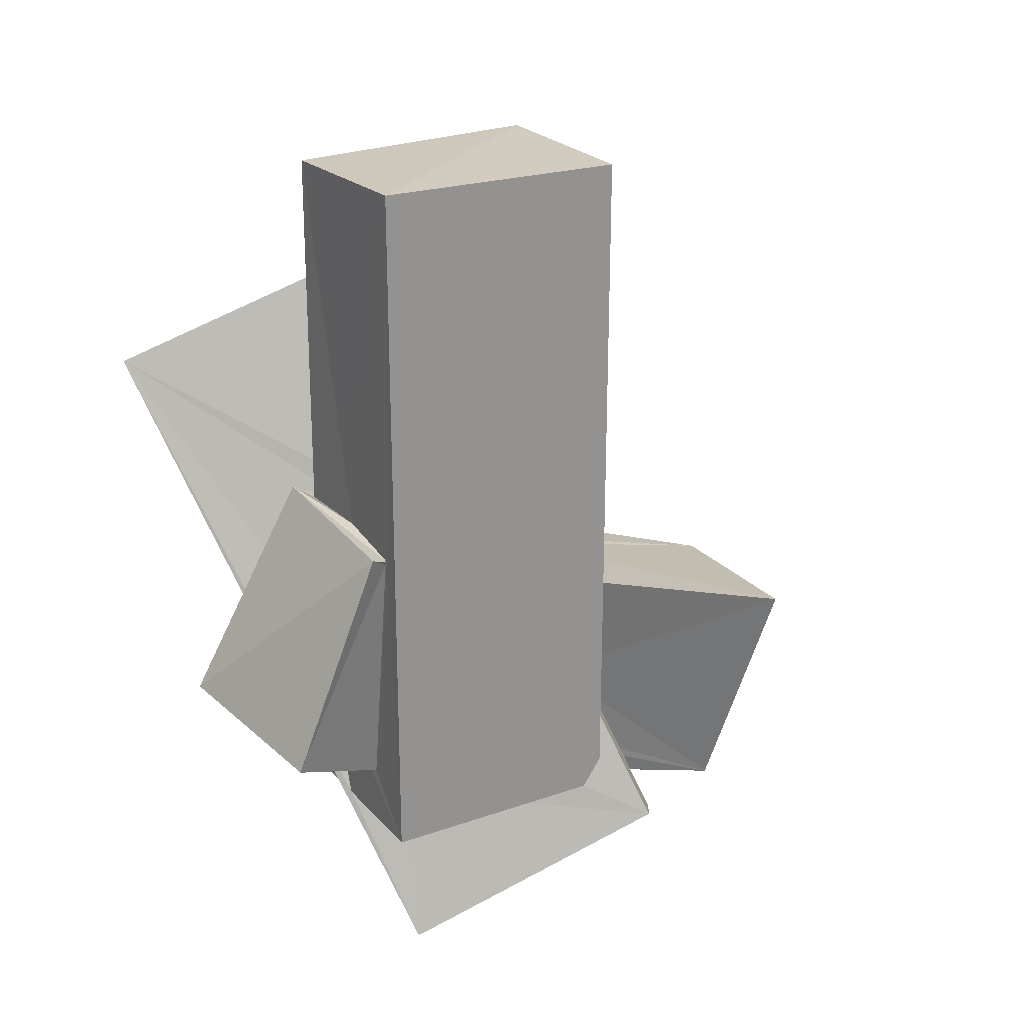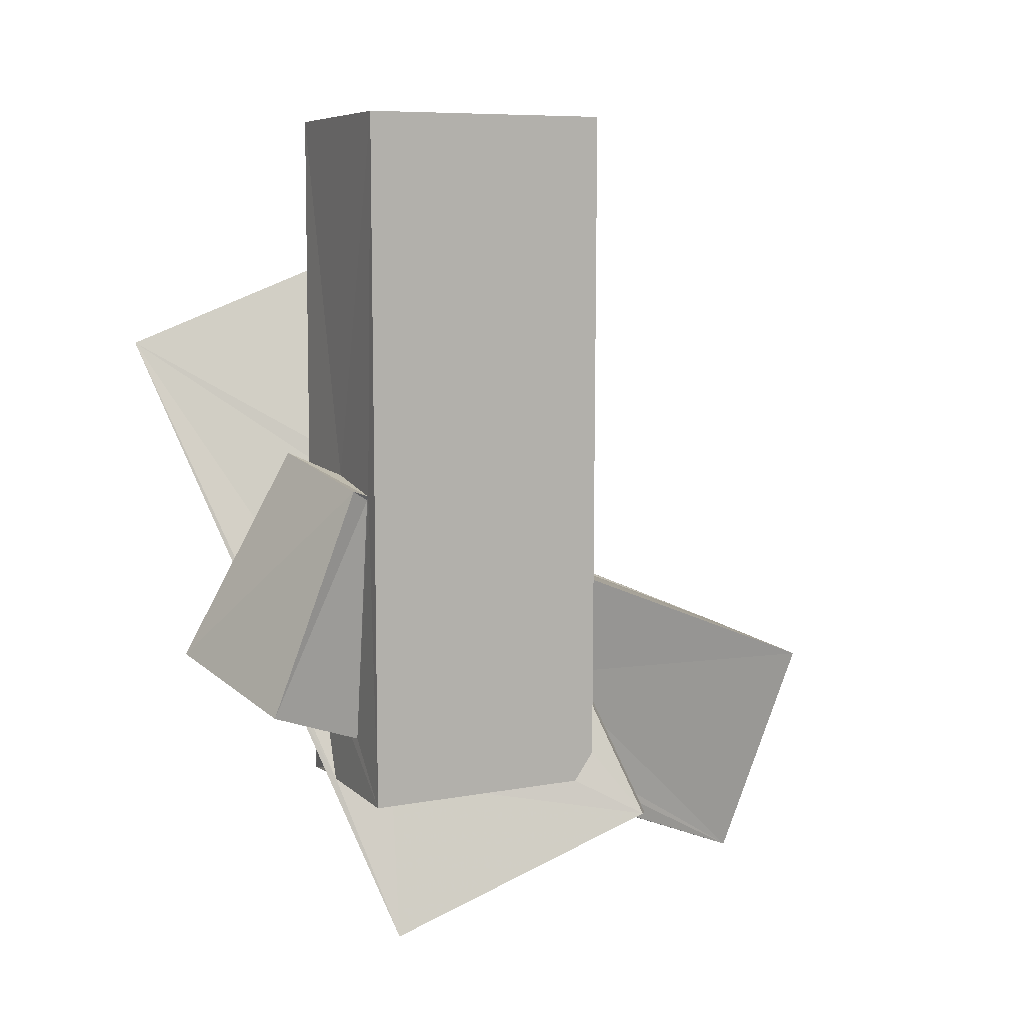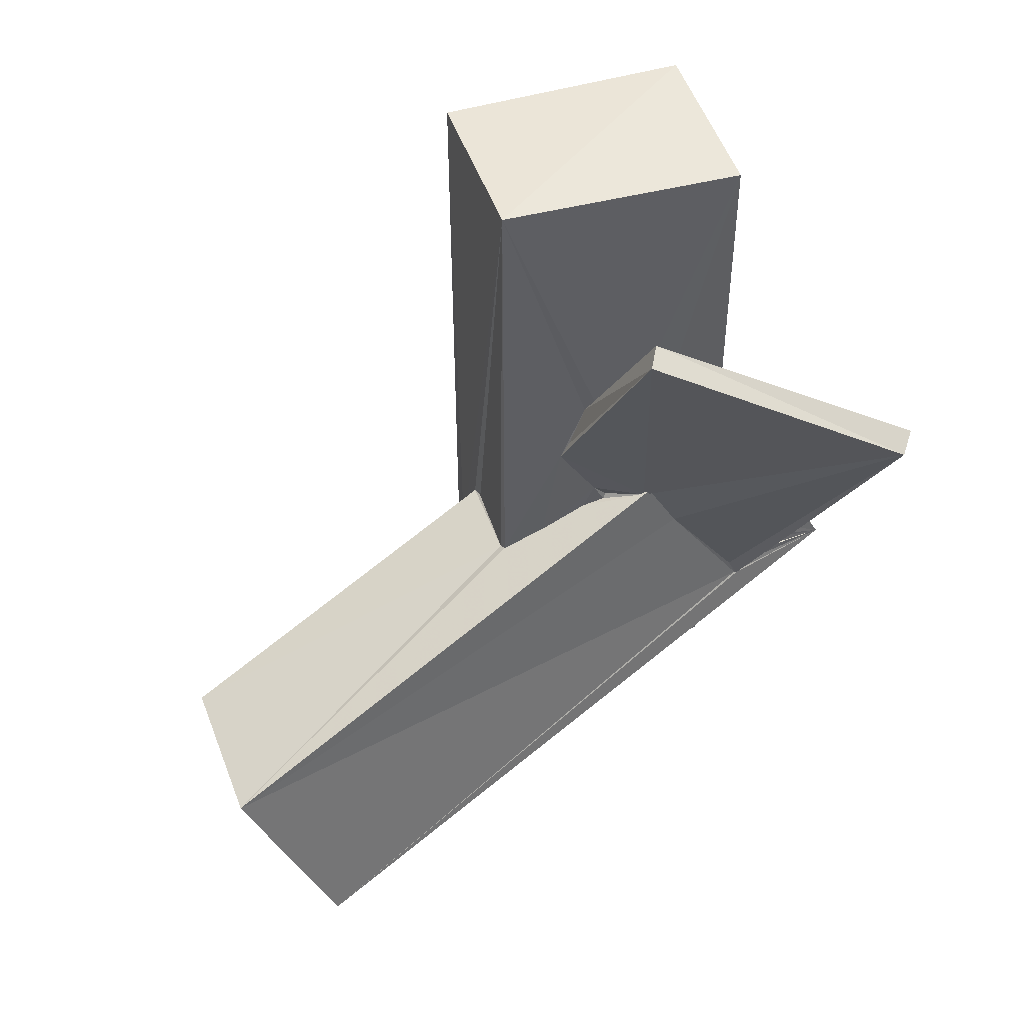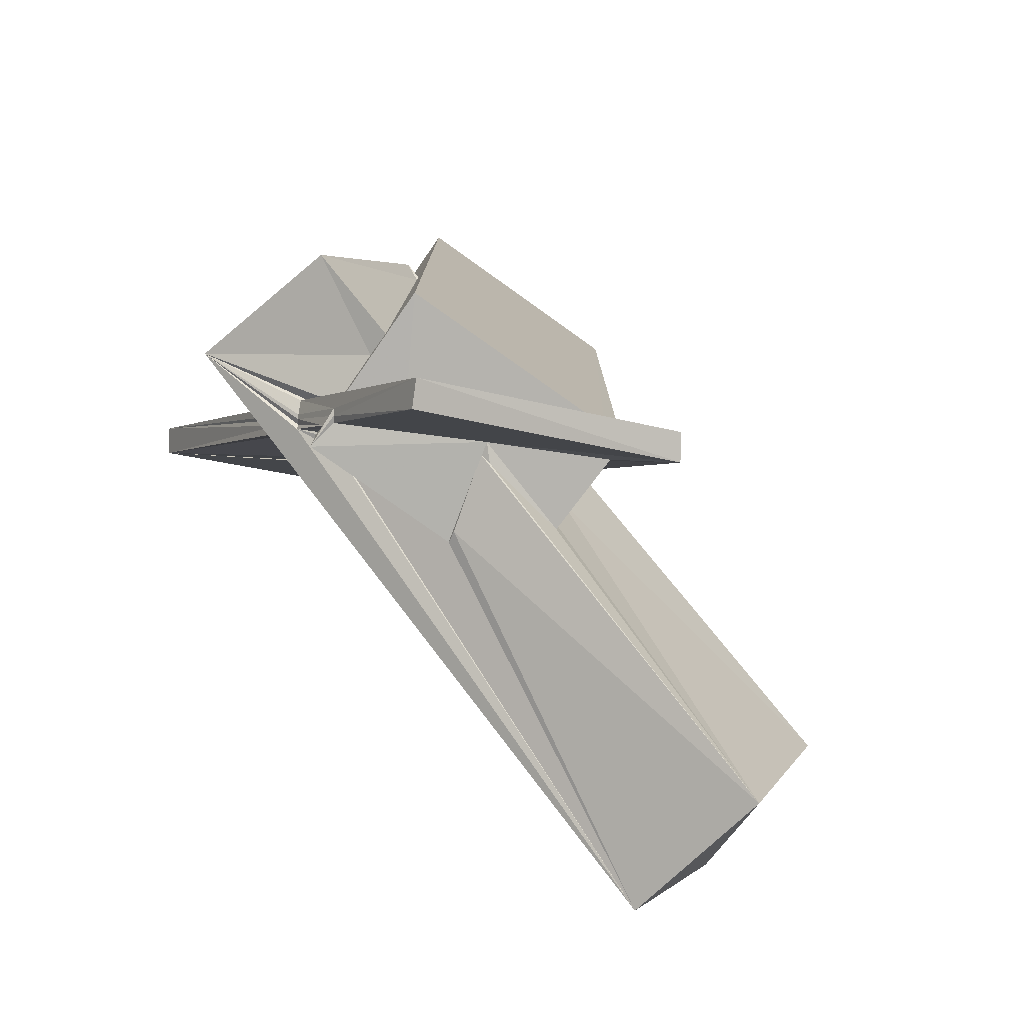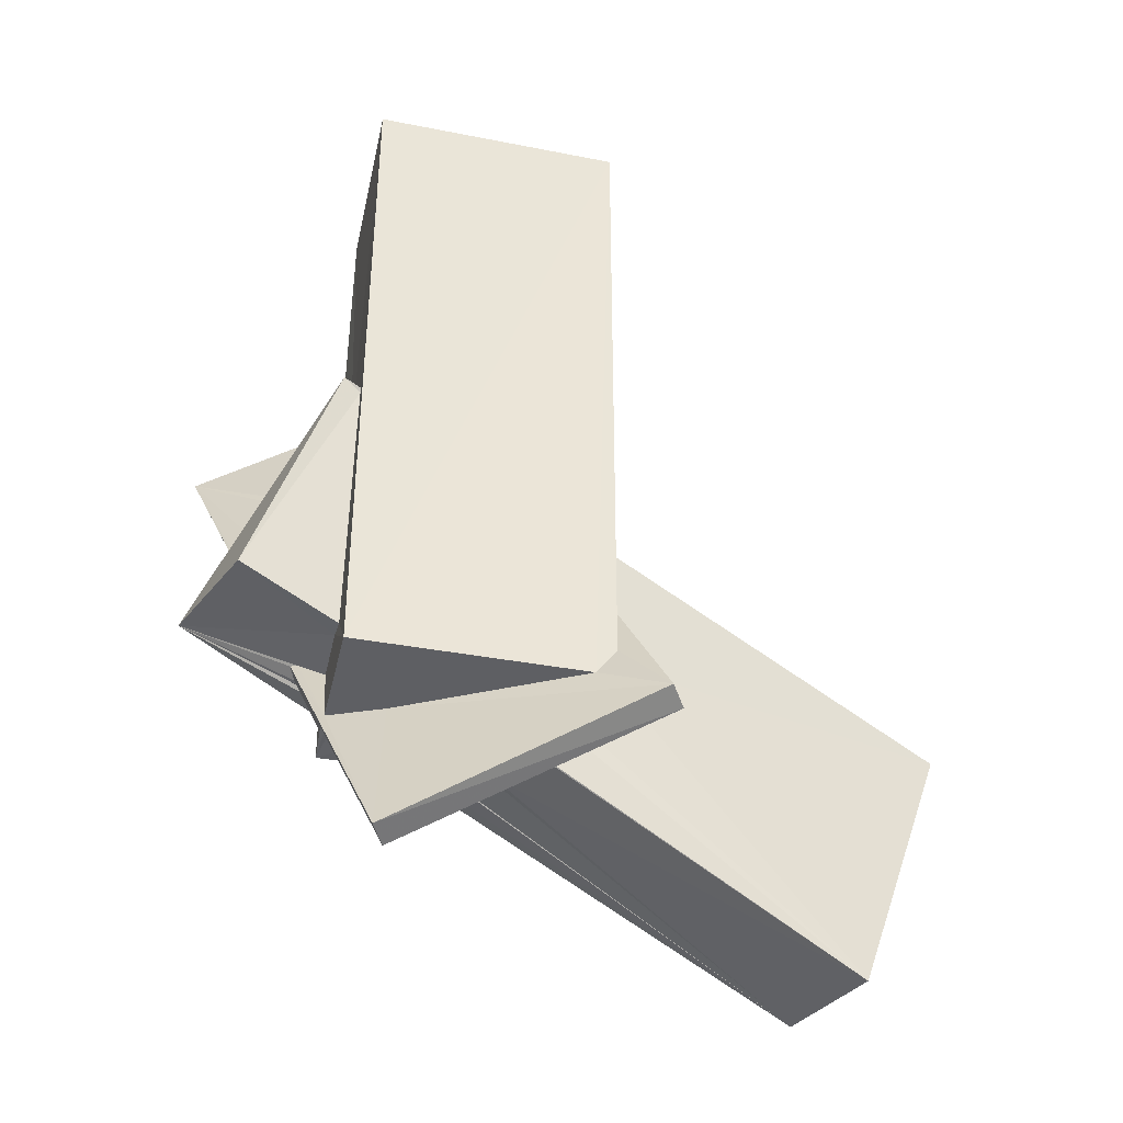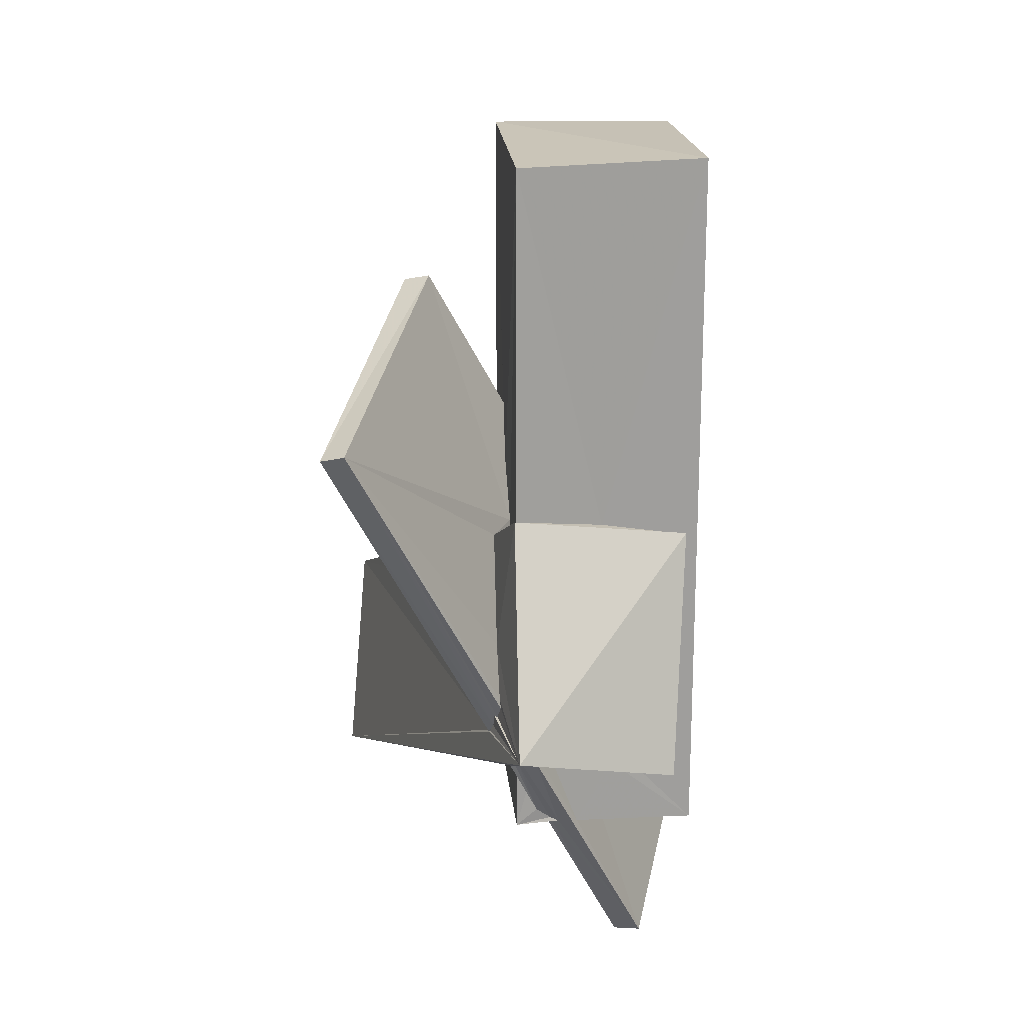
<metadata>
{"format":"obj","ext":"obj","renderer":"f3d","projection":"perspective","resolution":1024,"background":"white","views":[{"elev":23.8,"azim":59.3,"up":"+Y"},{"elev":9.3,"azim":63.8,"up":"+Y"},{"elev":46.9,"azim":-108.2,"up":"+Y"},{"elev":-78.2,"azim":54.6,"up":"+Y"},{"elev":-39.6,"azim":76.9,"up":"+Y"},{"elev":19.4,"azim":-5.1,"up":"+Y"}]}
</metadata>
<code>
o 874_Cube.3532
v -1.582 5.919 2.121
v -1.567 6.013 -2.143
v -1.586 0.1952 0.04738
v -1.552 -0.6886 0.6285
v 1.58 6.048 2.16
v -1.564 1.163 -0.5617
v -1.57 -0.9502 0.7461
v -1.559 -0.649 1.287
v -1.575 -0.3295 2.143
v -2.935 3.724 0.1856
v -0.08455 -0.2986 2.115
v 1.578 5.989 -2.136
v -1.568 0.08396 -1.017
v -1.586 0.391 -0.8609
v -4.518 1.823 4.52
v -1.937 -2.367 2.39
v -1.89 -0.7407 1.247
v -3.343 3.612 -0.04473
v 0.129 -4.838 2.137
v -0.884 -4.89 2.13
v -0.4686 -5.989 2.138
v 1.589 -5.982 2.156
v 1.269 -0.4927 2.144
v 0.6052 -4.966 2.135
v 1.219 -0.5657 2.145
v 1.131 -4.206 -2.146
v 1.177 -4.313 -2.125
v -1.559 -2.102 -2.116
v -1.58 -1.841 -1.371
v -4.903 1.674 4.229
v -1.94 -3.133 2.991
v 0.006618 -6.038 1.223
v -1.2 -4.534 2.559
v 1.598 -5.989 -1.754
v 1.594 -5.496 -2.104
v 2.319 -6.554 -2.772
v 0.9954 -4.19 -2.139
v 0.3415 -3.521 -2.118
v 0.1991 -2.854 -2.12
v 0.2707 -2.282 -2.144
v 0.05428 -2.231 -2.103
v -1.587 -0.9667 -0.3227
v -1.551 -1.432 -0.5234
v -1.406 -2.183 -2.152
v -1.56 -1.224 -0.07466
v -2.009 -1.02 0.5355
v -2.033 -3.742 2.741
v -2.1 -3.908 2.646
v -2.081 -3.881 2.652
v -1.924 -3.292 3.03
v -2.06 -0.8852 0.627
v -2.076 -1.851 1.182
v 0.8266 -8.718 1.445
v -1.283 -4.516 2.674
v 1.907 -6.674 -3.042
v -0.01171 -4.074 -2.102
v -1.59 -1.32 -0.1261
v -2.019 -3.531 2.83
v -2.077 -3.578 2.47
v -2.087 -3.892 2.603
v -1.97 -3.518 2.886
v -1.491 -4.637 2.568
v -0.803 -5.971 2.153
v 1.053 -5.625 -2.12
v -0.2951 -5.79 -2.132
v -0.1192 -4.385 -2.138
v -1.559 -4.657 2.53
v -0.9558 -5.91 2.125
v -0.9101 -6.009 2.083
v 0.3938 -8.8 1.218
v 1.195 -6.057 -2.152
v -0.3069 -6.082 -2.107
v -1.644 -4.622 2.466
v -1.201 -5.733 2.138
v -1.559 -6.051 2.109
v 0.2222 -5.973 -0.2852
v -0.03831 -6.034 -0.5298
v -1.708 -4.687 2.444
v -1.006 -5.991 2.01
v -1.565 -6.019 -0.75
v -0.01578 -5.96 -0.3316
v -1.352 -6.089 -0.7104
v -1.354 -5.249 2.119
v -1.512 -4.827 2.122
v -1.556 -4.962 1.644
v -1.56 -4.833 2.123
v -1.571 -4.97 1.675
v -4.445 -8.292 -6.622
v -1.62 -8.904 -6.993
v 0.9999 -4.311 3.824
v -1.735 -3.657 4.54
v -4.05 -4.717 -8.186
v 1.342 -0.379 2.442
v -1.13 -4.839 -8.304
v -1.64 -0.05987 2.531
f 1 2 3 4
f 13 14 6 2
f 13 2 28 29
f 80 75 85
f 42 29 43 57
f 42 13 29
f 9 1 4 8
f 4 7 8
f 87 75 86
f 85 75 87
f 45 42 57
f 6 3 2
f 12 27 26 2
f 12 35 27
f 26 37 40 2
f 40 41 2
f 37 38 39 40
f 38 56 39
f 28 2 44
f 2 41 44
f 38 64 66 56
f 64 65 66
f 64 71 72 65
f 12 5 22 34
f 35 12 34
f 23 25 24 22
f 22 5 23
f 19 21 22 24
f 5 11 23
f 19 20 21
f 1 9 11 5
f 75 68 74
f 75 63 68
f 86 75 83 84
f 83 75 74
f 34 22 32
f 22 21 32
f 75 79 69
f 69 63 75
f 75 80 76 79
f 81 76 80 82
f 81 77 76
f 72 71 76 77
f 2 1 5 12
f 68 62 67 74
f 68 63 62
f 67 73 74
f 15 47 58 61
f 70 53 69 79
f 63 53 54 62
f 50 15 61
f 63 69 53
f 78 74 73
f 48 49 47 30
f 47 15 30
f 46 13 42 45
f 46 18 13
f 30 51 52 59
f 30 18 46 51
f 83 74 78 84
f 48 30 59 60
f 55 71 64 38
f 55 70 76 71
f 70 79 76
f 18 6 14 13
f 18 10 6
f 27 36 37 26
f 37 36 55 38
f 6 10 4 3
f 36 35 34
f 36 27 35
f 32 53 36 34
f 21 20 33
f 16 15 31
f 54 53 21 33
f 15 50 31
f 4 15 17 7
f 15 16 17
f 4 10 15
f 53 32 21
f 53 70 55 36
f 10 18 30 15
f 90 91 19 24
f 91 67 62
f 91 73 67
f 91 78 73
f 91 88 78
f 88 85 87 78
f 88 80 85
f 87 86 78
f 88 89 82 80
f 86 84 78
f 33 20 91 54
f 62 54 91
f 89 81 82
f 20 19 91
f 60 59 52 92
f 52 51 92
f 91 61 58
f 91 50 61
f 91 16 31 50
f 58 47 91
f 47 49 91
f 95 17 16 91
f 91 49 48
f 48 88 91
f 60 92 88 48
f 95 23 11 9
f 8 17 95 9
f 95 93 23
f 8 7 17
f 40 94 44 41
f 43 29 28 46
f 46 45 57 43
f 28 92 51 46
f 44 94 92 28
f 93 90 25 23
f 90 24 25
f 39 56 66 40
f 66 89 94 40
f 89 72 77
f 89 66 65 72
f 77 81 89
f 89 88 92 94
f 93 95 91 90

</code>
